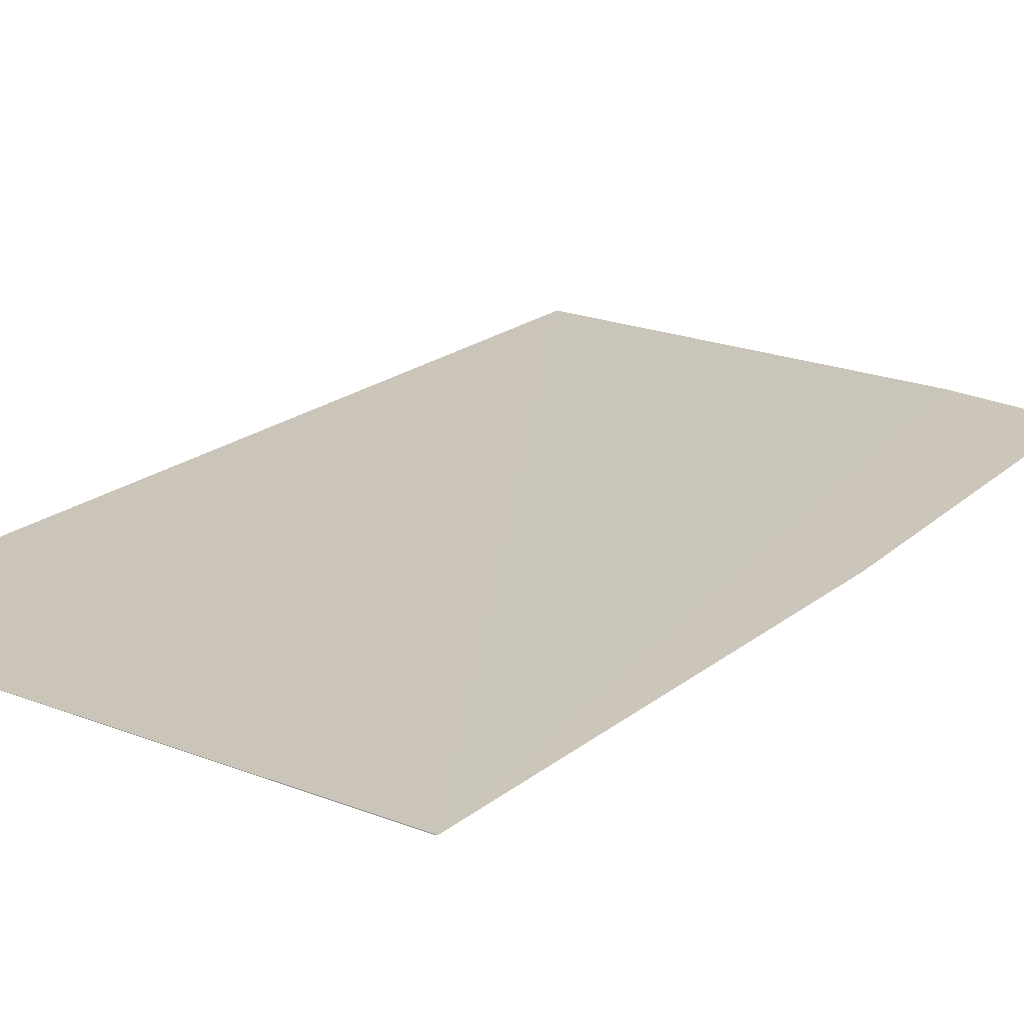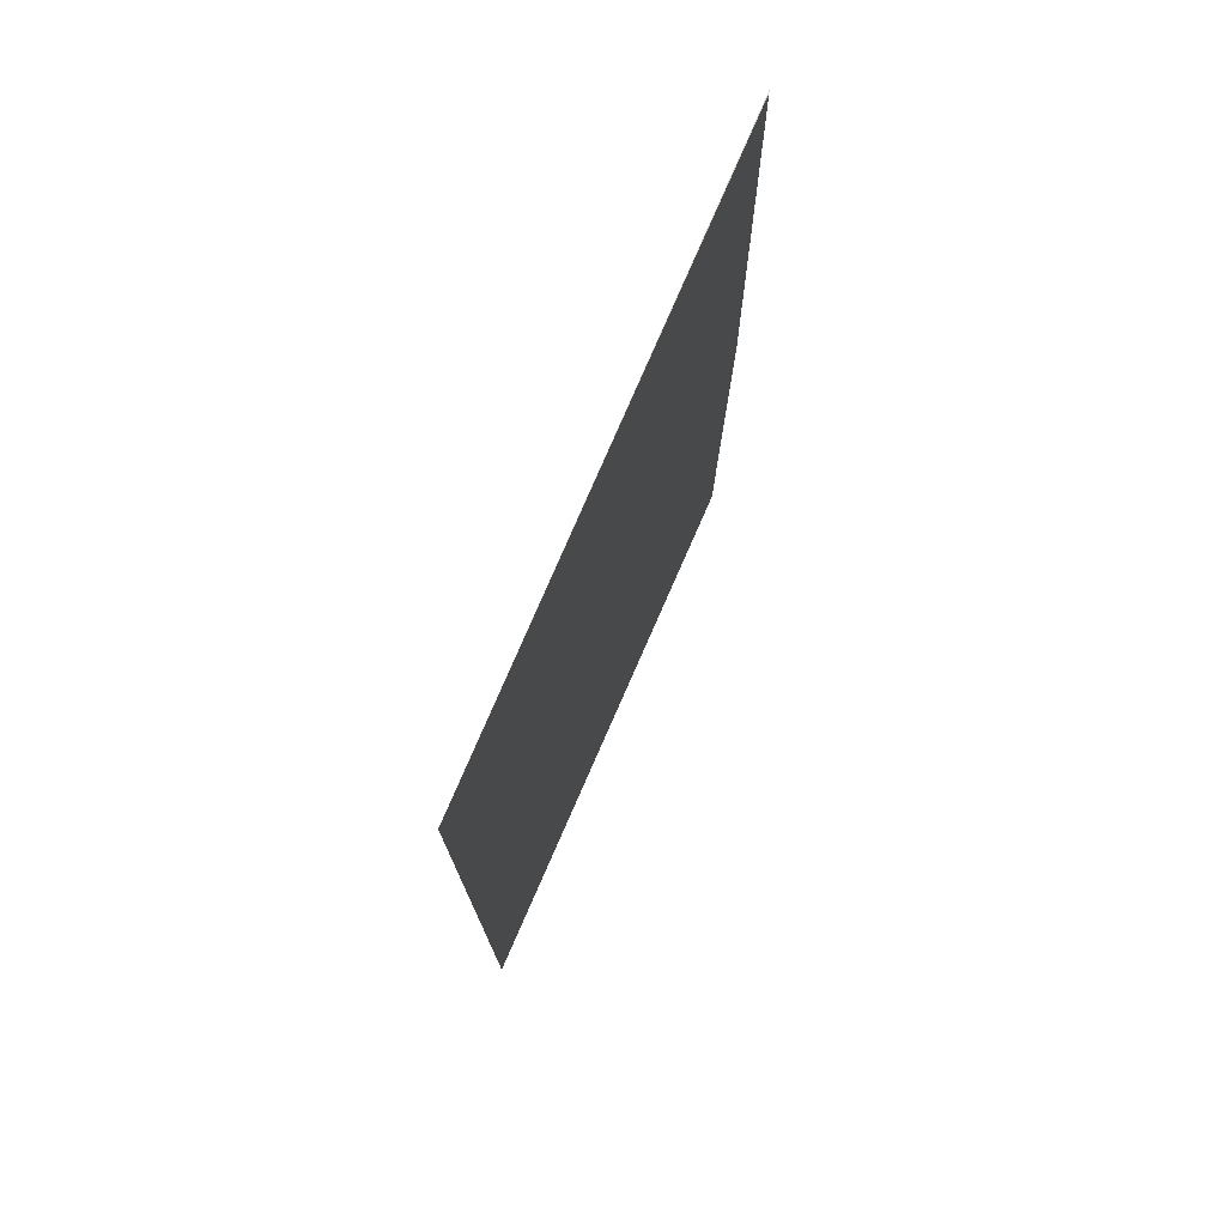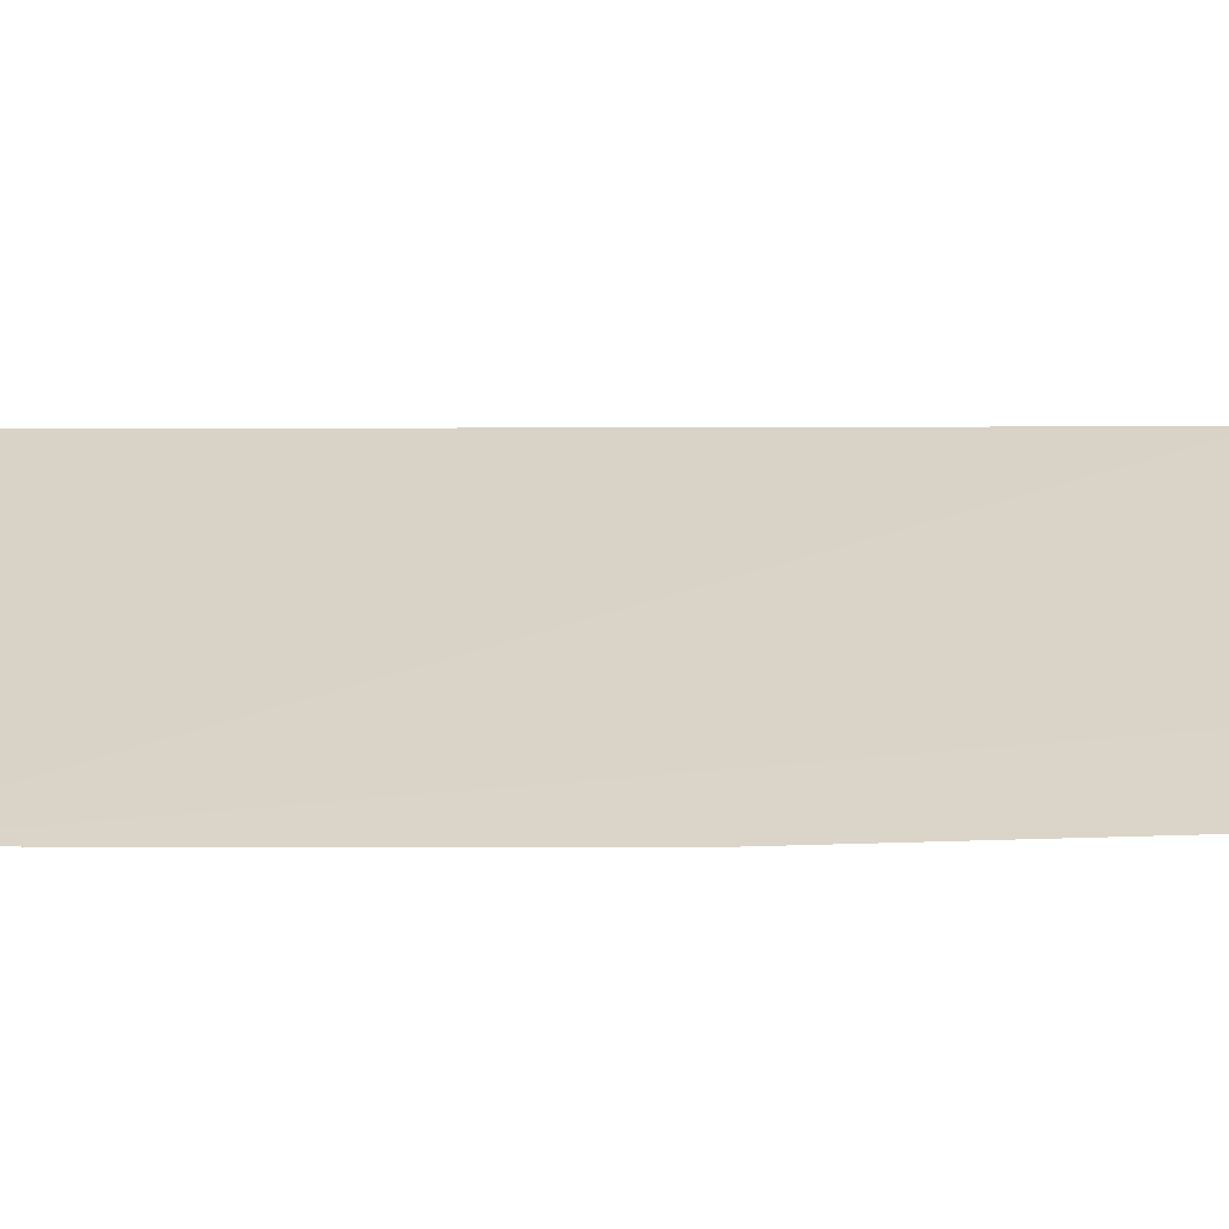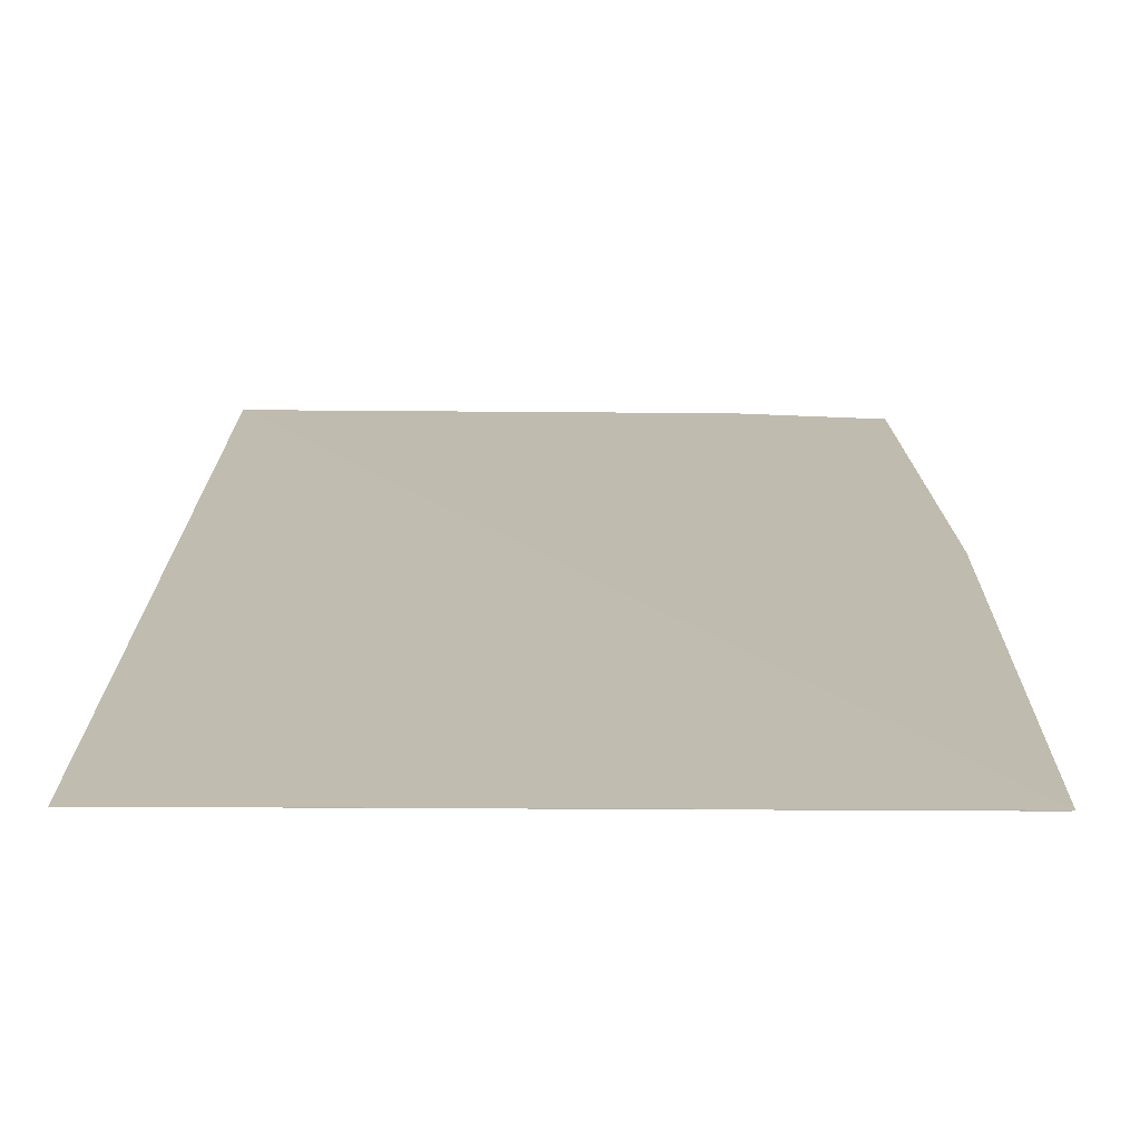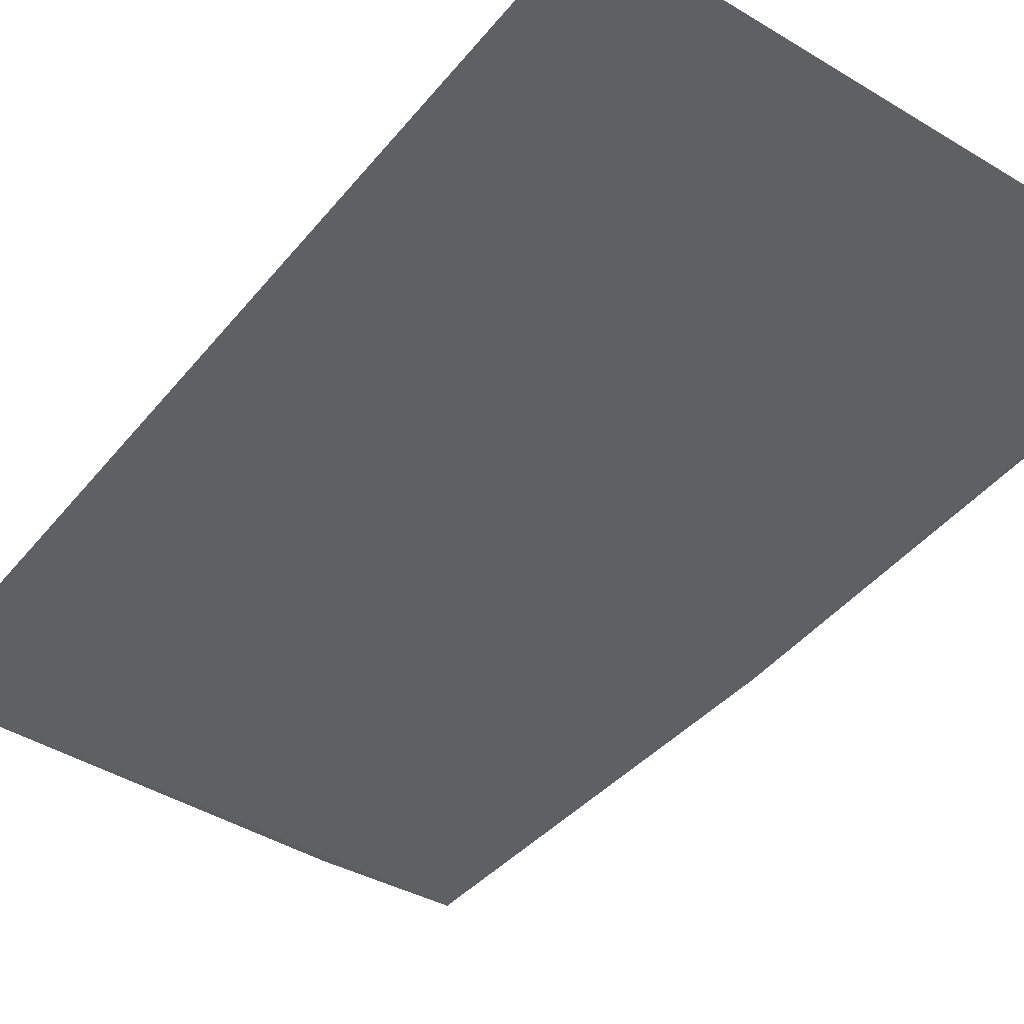
<metadata>
{"format":"obj","ext":"obj","renderer":"f3d","projection":"perspective","resolution":1024,"background":"white","views":[{"elev":20.5,"azim":-144.7,"up":"+Z"},{"elev":76.4,"azim":113.2,"up":"+Y"},{"elev":28.2,"azim":-90.3,"up":"+Z"},{"elev":16.3,"azim":-179.4,"up":"+Z"},{"elev":-42.9,"azim":144.2,"up":"+Z"}]}
</metadata>
<code>
v 0.9206 0.2328 -0.03393
v 0.9206 -0.06255 -0.03392
v 0.7514 -0.05923 -0.03531
v 0.7456 0.2328 -0.03407
v 0.7447 0.2328 -0.03386
v 0.7912 -0.06267 -0.03456
v 0.7447 0.07017 -0.0347
v 0.7513 -0.05947 -0.03527
f 1 2 3
f 1 3 4
f 5 2 1
f 5 1 4
f 6 2 5
f 7 5 4
f 7 4 3
f 7 6 5
f 8 7 3
f 8 6 7
f 8 3 2
f 8 2 6

</code>
